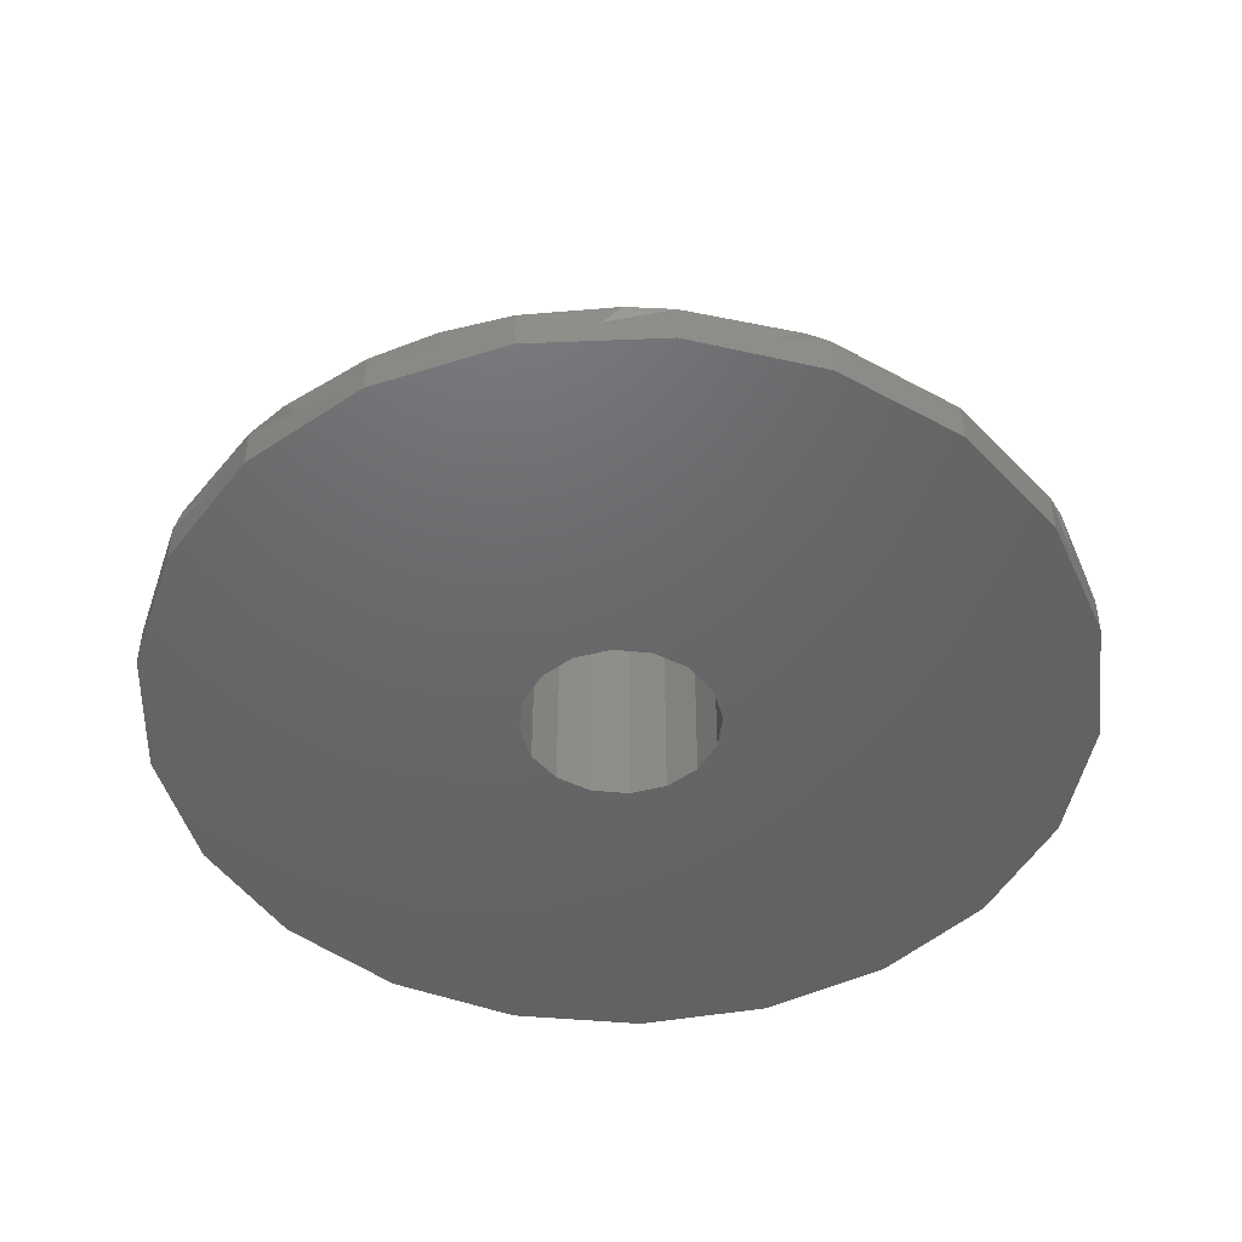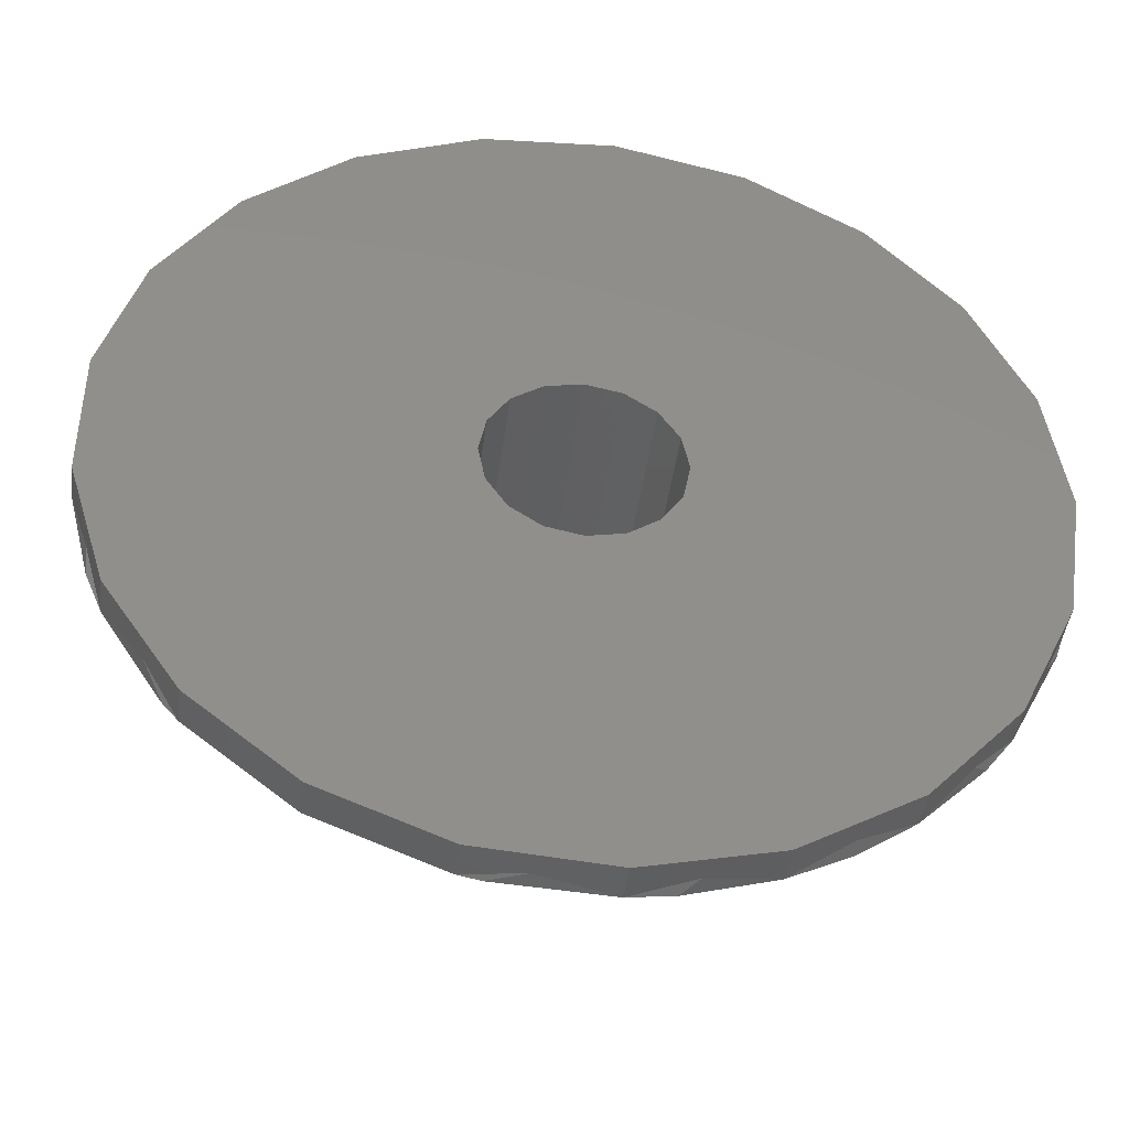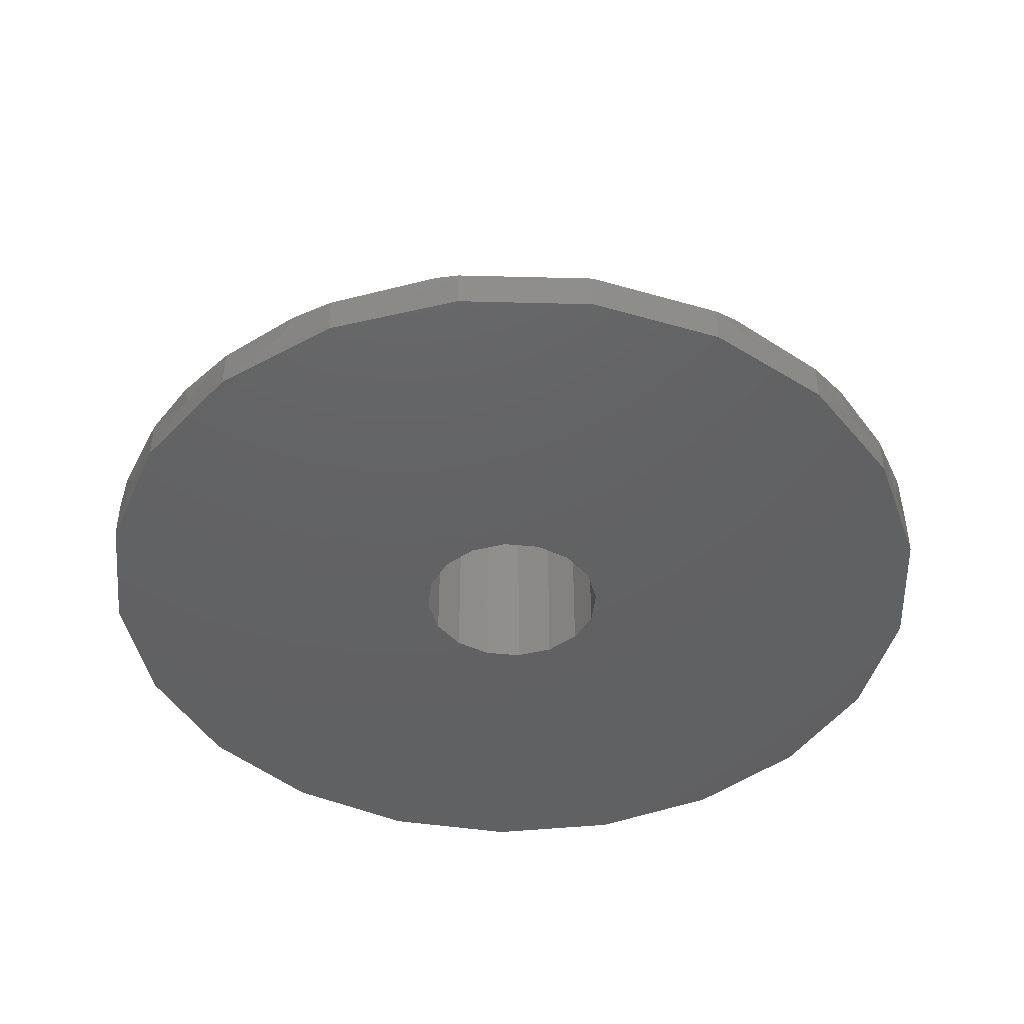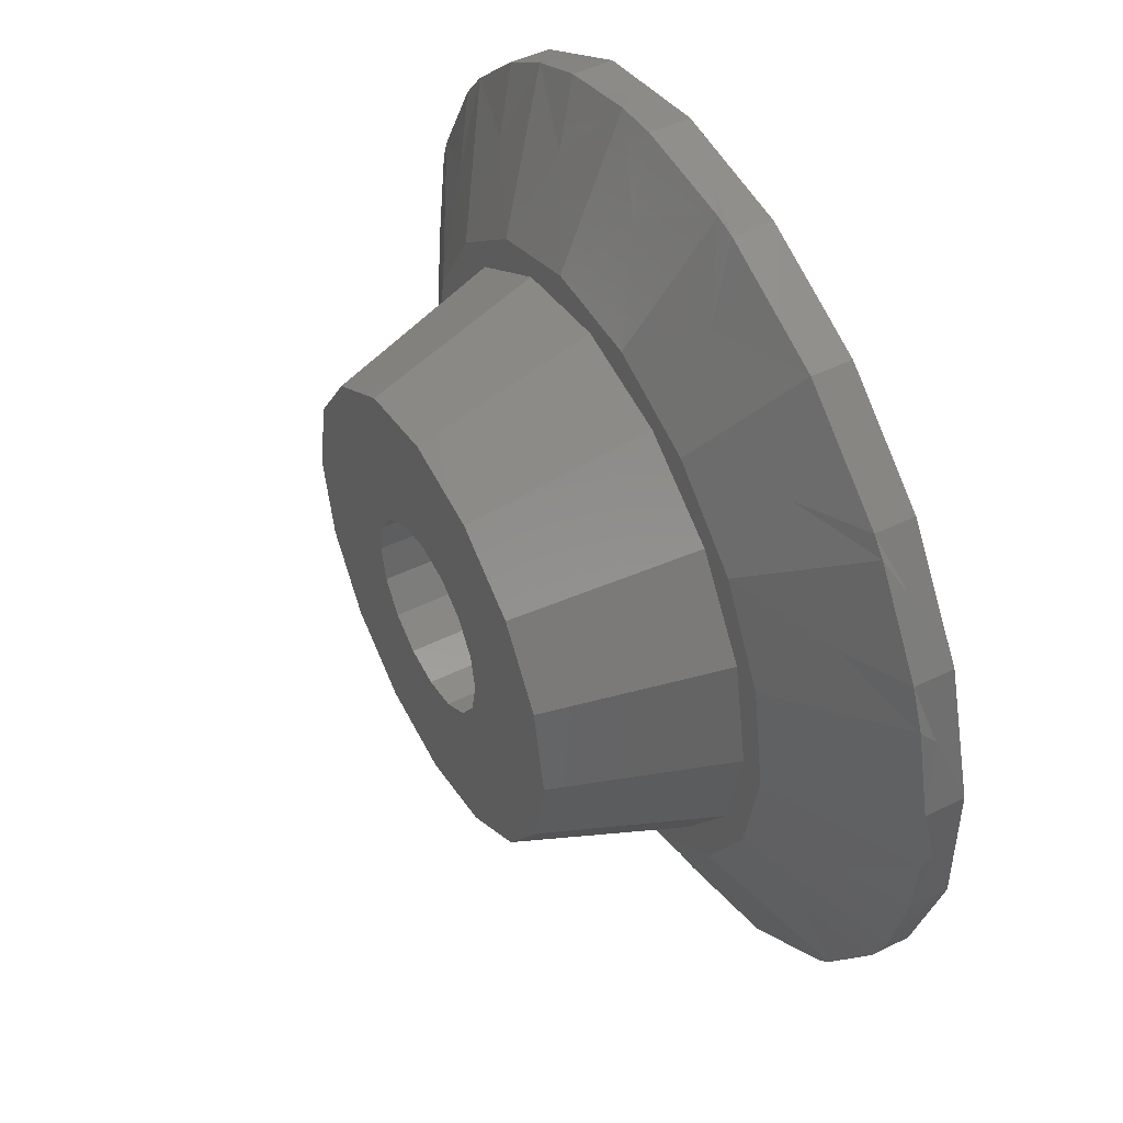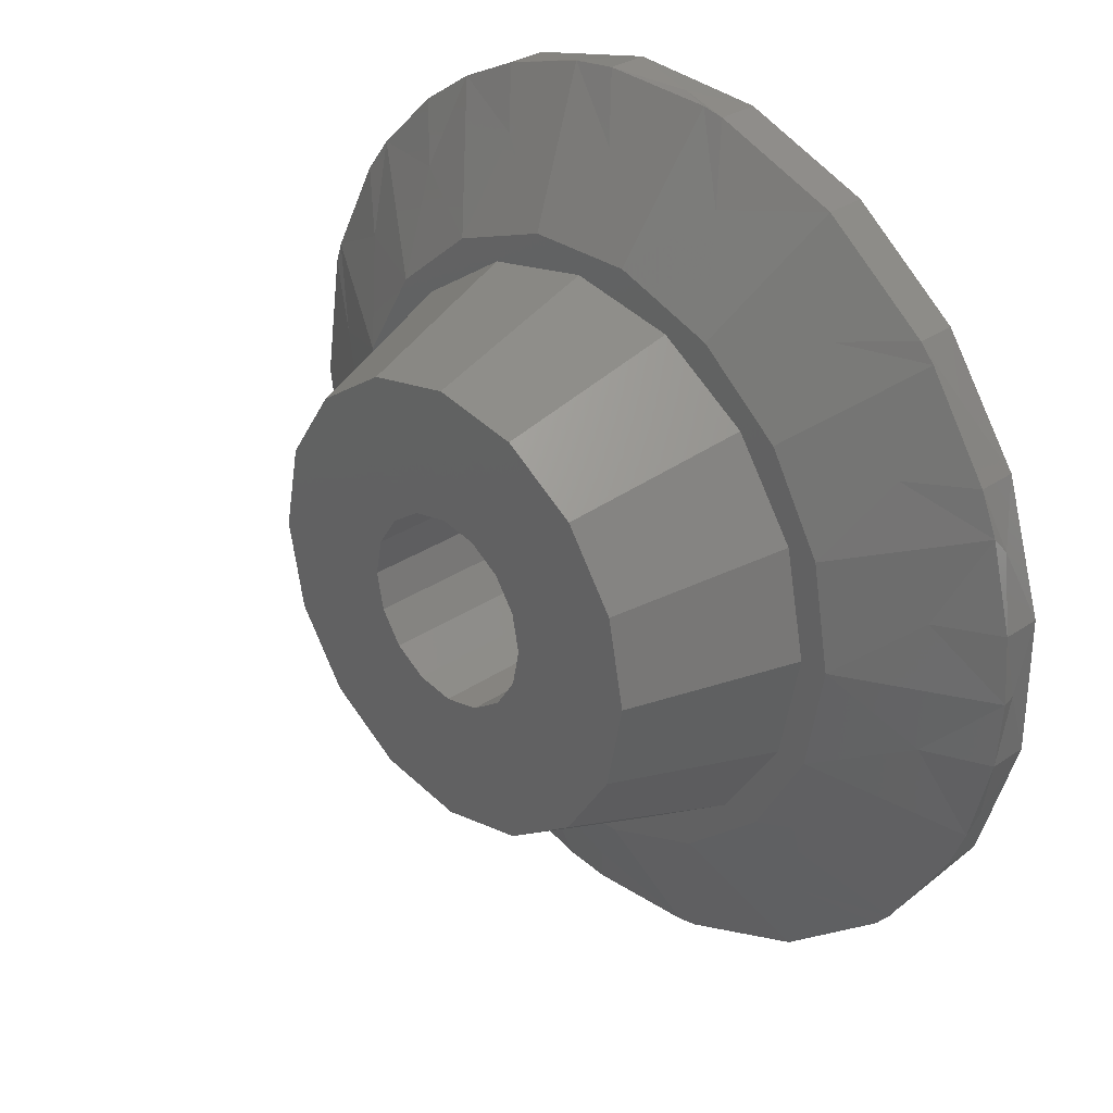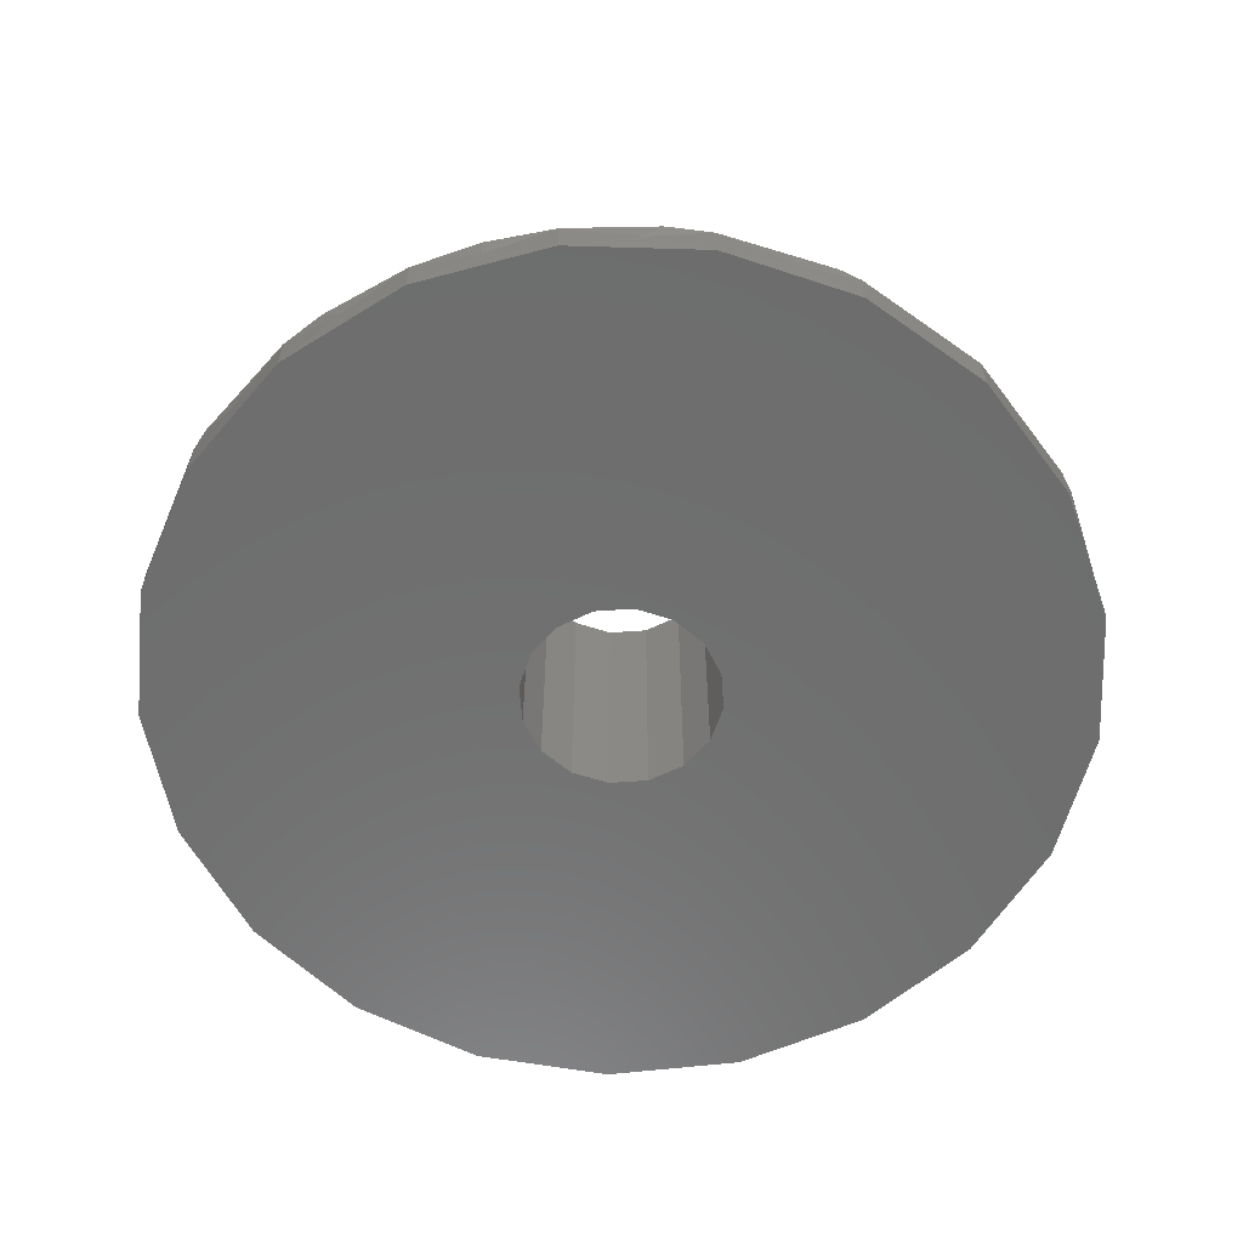
<metadata>
{"format":"stl","ext":"stl","renderer":"f3d","projection":"perspective","resolution":1024,"background":"white","views":[{"elev":-47.0,"azim":-130.2,"up":"+Z"},{"elev":-42.9,"azim":172.7,"up":"+Y"},{"elev":-43.8,"azim":139.7,"up":"+Z"},{"elev":48.6,"azim":61.3,"up":"+Y"},{"elev":30.7,"azim":45.7,"up":"+Y"},{"elev":-59.9,"azim":105.4,"up":"+Z"}]}
</metadata>
<code>
# stl→obj: 210 verts, 420 faces
v 212.8 41.66 -151.5
v 218 35.94 -151.5
v 207.4 47.37 -151.5
v 206.2 44.04 -151.1
v 206 42.87 -151.5
v 206 42.87 -150.8
v 206.4 45.22 -151.5
v 206.4 45.22 -150.8
v 206.8 46.16 -151.1
v 215.8 35.07 -151.5
v 213.4 34.89 -151.5
v 207.4 47.37 -150.8
v 208.1 48.2 -151.1
v 209 49.12 -151.5
v 211.1 35.42 -151.5
v 206.4 40.51 -151.5
v 214.3 41.23 -149
v 214.7 41.29 -151.5
v 214 41.17 -151.5
v 209 49.12 -150.8
v 210 49.73 -151.1
v 211.1 50.31 -151.5
v 215.4 41.94 -149
v 215.6 42.21 -151.5
v 215.2 41.66 -151.5
v 215.6 42.54 -149
v 215.7 42.87 -146.5
v 215.7 42.87 -151.5
v 211.1 50.31 -150.8
v 212.3 50.61 -151.1
v 213.4 50.84 -151.5
v 215.6 42.21 -146.5
v 213.4 50.84 -150.8
v 214.8 50.75 -151.1
v 215.8 50.66 -151.5
v 215.6 43.19 -149
v 215.6 43.52 -146.5
v 215.6 43.52 -151.5
v 215.8 50.66 -150.8
v 216.9 50.23 -151.1
v 218 49.79 -151.5
v 213.7 41.23 -149
v 213.3 41.29 -151.5
v 213.3 41.29 -146.5
v 218 49.79 -150.8
v 218.9 49.05 -151.1
v 219.9 48.31 -151.5
v 206.8 39.57 -151.1
v 206.4 40.51 -150.8
v 219.9 48.31 -150.8
v 220.5 47.46 -151.1
v 221.2 46.34 -151.5
v 221.2 46.34 -150.8
v 221.6 45.28 -151.1
v 221.9 44.06 -151.5
v 214.9 41.48 -149
v 221.9 44.06 -150.8
v 221.9 42.87 -151.1
v 221.9 41.67 -151.5
v 215.4 43.79 -149
v 215.2 44.07 -146.5
v 215.2 44.07 -151.5
v 221.9 41.67 -150.8
v 221.6 40.45 -151.1
v 221.2 39.39 -151.5
v 214.9 44.25 -149
v 214.7 44.44 -146.5
v 214.7 44.44 -151.5
v 221.2 39.39 -150.8
v 220.5 38.27 -151.1
v 219.9 37.42 -151.5
v 214.7 41.29 -146.5
v 219.9 37.42 -150.8
v 218.9 36.68 -151.1
v 218 35.94 -150.8
v 216.9 35.5 -151.1
v 215.8 35.07 -150.8
v 214.8 34.98 -151.1
v 214.3 44.5 -149
v 214 44.57 -151.5
v 213.4 34.89 -150.8
v 212.3 35.12 -151.1
v 215.2 41.66 -146.5
v 211.1 35.42 -150.8
v 210 36 -151.1
v 209 36.61 -151.5
v 212.6 41.94 -149
v 212.4 42.21 -151.5
v 214 41.17 -146.5
v 209 36.61 -150.8
v 208.1 37.53 -151.1
v 207.4 38.36 -151.5
v 207.4 38.36 -150.8
v 212.4 43.52 -151.5
v 212.3 42.87 -151.5
v 206.2 41.69 -151.1
v 213.1 41.48 -149
v 212.8 41.66 -146.5
v 213.3 44.44 -151.5
v 212.8 44.07 -151.5
v 213.7 44.5 -149
v 214 44.57 -146.5
v 213.1 44.25 -149
v 213.3 44.44 -146.5
v 212.6 43.79 -149
v 212.4 43.52 -146.5
v 212.4 43.19 -149
v 212.3 42.87 -146.5
v 212.8 44.07 -146.5
v 212.4 42.21 -146.5
v 212.4 42.54 -149
v 220.1 37.72 -150.8
v 206.5 45.6 -150.8
v 206.5 40.13 -150.8
v 207.9 37.72 -150.8
v 210 35.94 -150.8
v 212.6 34.99 -150.8
v 215.4 34.99 -150.8
v 207.9 48.01 -150.8
v 221.5 40.13 -150.8
v 222 42.87 -150.8
v 221.5 45.6 -150.8
v 220.1 48.01 -150.8
v 215.4 50.74 -150.8
v 212.6 50.74 -150.8
v 210 49.79 -150.8
v 218.6 48.03 -150.3
v 218.2 46.4 -149.5
v 213.9 35.95 -150.3
v 215 37.45 -149.5
v 211.6 36.38 -150.3
v 213 37.45 -149.5
v 216.2 36.31 -150.3
v 216.8 38.1 -149.5
v 218.6 37.7 -150.3
v 218.2 39.33 -149.5
v 220 39.51 -150.3
v 219.2 40.98 -149.5
v 211.2 38.1 -149.5
v 220.8 41.7 -150.3
v 219.5 42.87 -149.5
v 209.6 37.54 -150.3
v 220.8 44.03 -150.3
v 219.2 44.75 -149.5
v 220 46.22 -150.3
v 209.8 39.33 -149.5
v 216.8 47.63 -149.5
v 208.1 39.3 -150.3
v 216.2 49.42 -150.3
v 215 48.28 -149.5
v 213.9 49.78 -150.3
v 213 48.28 -149.5
v 211.6 49.35 -150.3
v 211.2 47.63 -149.5
v 208.8 40.98 -149.5
v 209.6 48.19 -150.3
v 209.8 46.4 -149.5
v 207.2 41.47 -150.3
v 208.1 46.43 -150.3
v 208.8 44.75 -149.5
v 207.2 44.26 -150.3
v 208.5 42.87 -149.5
v 213.1 38.54 -148
v 214 37.87 -149.5
v 214 38.87 -146.5
v 210.3 40.41 -148
v 209.4 40.95 -149.5
v 210.5 39.33 -149.5
v 210.3 41.33 -146.5
v 218.3 42 -148
v 217.7 41.33 -146.5
v 218.6 40.95 -149.5
v 214 47.87 -149.5
v 209.7 43.73 -148
v 209 42.87 -149.5
v 210 42.87 -146.5
v 209.4 44.78 -149.5
v 210.3 44.4 -146.5
v 210.3 45.32 -148
v 217.7 40.41 -148
v 217.5 39.33 -149.5
v 210.5 46.4 -149.5
v 211.2 45.69 -146.5
v 217.5 46.4 -149.5
v 219 42.87 -149.5
v 211.5 46.53 -148
v 212.1 47.48 -149.5
v 212.5 46.56 -146.5
v 216.5 39.2 -148
v 215.9 38.25 -149.5
v 213.1 47.19 -148
v 214 46.87 -146.5
v 218.6 44.78 -149.5
v 214.9 47.19 -148
v 214.9 38.54 -148
v 215.9 47.48 -149.5
v 215.5 46.56 -146.5
v 216.5 46.53 -148
v 216.8 45.69 -146.5
v 212.1 38.25 -149.5
v 217.7 45.32 -148
v 217.7 44.4 -146.5
v 218.3 43.73 -148
v 218 42.87 -146.5
v 211.2 40.04 -146.5
v 216.8 40.04 -146.5
v 215.5 39.17 -146.5
v 212.5 39.17 -146.5
v 211.5 39.2 -148
v 209.7 42 -148
f 1 2 3
f 4 5 6
f 3 2 7
f 4 8 7
f 9 3 7
f 9 7 8
f 7 10 5
f 10 11 5
f 9 12 3
f 13 14 3
f 13 3 12
f 11 15 16
f 17 18 19
f 13 20 14
f 21 22 14
f 21 14 20
f 23 24 25
f 26 27 28
f 21 29 22
f 30 31 22
f 30 22 29
f 26 24 32
f 26 28 24
f 30 33 31
f 34 35 31
f 34 31 33
f 23 32 24
f 36 37 38
f 34 39 35
f 40 41 35
f 40 35 39
f 42 43 44
f 40 45 41
f 46 47 41
f 46 41 45
f 48 49 16
f 46 50 47
f 51 52 47
f 51 47 50
f 4 7 5
f 36 28 27
f 51 53 52
f 54 55 52
f 54 52 53
f 36 38 28
f 56 25 18
f 54 57 55
f 58 59 55
f 58 55 57
f 60 61 62
f 60 38 37
f 58 63 59
f 64 65 59
f 64 59 63
f 60 62 38
f 66 67 68
f 64 69 65
f 70 71 65
f 70 65 69
f 56 18 72
f 66 62 61
f 70 73 71
f 74 2 71
f 74 71 73
f 65 62 14
f 74 75 2
f 76 10 2
f 76 2 75
f 62 68 14
f 76 77 10
f 78 11 10
f 78 10 77
f 66 68 62
f 79 80 68
f 78 81 11
f 82 15 11
f 82 11 81
f 79 68 67
f 56 83 25
f 82 84 15
f 85 86 15
f 85 15 84
f 87 1 88
f 17 19 89
f 85 90 86
f 91 92 86
f 91 86 90
f 17 72 18
f 42 19 43
f 91 93 92
f 48 16 92
f 48 92 93
f 94 95 3
f 42 89 19
f 19 2 43
f 96 5 16
f 96 16 49
f 23 25 83
f 96 6 5
f 47 52 41
f 41 52 35
f 52 55 35
f 35 55 31
f 55 59 31
f 31 59 22
f 59 65 22
f 22 65 14
f 65 71 62
f 97 43 1
f 62 71 38
f 97 1 98
f 38 71 28
f 68 80 14
f 28 71 24
f 80 99 14
f 24 71 25
f 14 99 3
f 99 100 3
f 71 2 25
f 25 2 18
f 100 94 3
f 18 2 19
f 101 80 102
f 101 99 80
f 95 88 3
f 43 2 1
f 88 1 3
f 79 102 80
f 103 99 104
f 2 10 7
f 103 100 99
f 105 106 94
f 5 11 16
f 97 44 43
f 16 15 92
f 15 86 92
f 101 104 99
f 107 108 95
f 105 94 100
f 103 109 100
f 87 88 110
f 107 94 106
f 105 100 109
f 87 98 1
f 111 95 108
f 111 110 88
f 107 95 94
f 111 88 95
f 76 75 77
f 4 6 8
f 74 73 75
f 46 45 50
f 40 39 45
f 96 49 6
f 70 69 112
f 9 113 12
f 9 8 113
f 48 114 49
f 48 93 114
f 91 115 93
f 91 90 115
f 85 116 90
f 85 84 116
f 82 117 84
f 82 81 117
f 78 118 81
f 78 77 118
f 70 112 73
f 13 119 20
f 64 120 69
f 64 63 120
f 58 121 63
f 58 57 121
f 54 122 57
f 54 53 122
f 51 123 53
f 51 50 123
f 34 124 39
f 34 33 124
f 30 125 33
f 30 29 125
f 21 126 29
f 21 20 126
f 13 12 119
f 127 128 123
f 129 117 81
f 129 81 118
f 129 118 130
f 131 117 132
f 133 130 118
f 133 118 77
f 133 77 75
f 133 75 134
f 131 84 117
f 135 134 75
f 135 75 73
f 135 73 112
f 135 112 136
f 131 116 84
f 137 136 112
f 137 112 69
f 137 69 120
f 137 120 138
f 131 139 116
f 140 138 120
f 140 120 63
f 140 63 121
f 140 121 141
f 142 116 139
f 143 141 121
f 142 90 116
f 143 57 122
f 143 122 144
f 142 115 90
f 145 144 122
f 145 122 53
f 145 53 123
f 145 123 128
f 142 146 115
f 129 132 117
f 127 123 50
f 127 50 45
f 127 45 147
f 148 115 146
f 149 147 45
f 149 45 39
f 149 39 124
f 149 124 150
f 148 93 115
f 151 150 124
f 151 124 33
f 151 33 125
f 151 125 152
f 148 114 93
f 153 152 125
f 153 125 29
f 153 29 126
f 153 126 154
f 148 155 114
f 156 154 126
f 156 126 20
f 156 20 119
f 156 119 157
f 158 114 155
f 159 157 119
f 159 119 12
f 159 12 113
f 159 113 160
f 158 49 114
f 161 160 113
f 161 113 8
f 161 8 6
f 161 6 162
f 158 6 49
f 158 162 6
f 143 121 57
f 127 147 128
f 161 162 160
f 159 160 157
f 158 155 162
f 156 157 154
f 153 154 152
f 151 152 150
f 148 146 155
f 149 150 147
f 129 130 132
f 145 128 144
f 142 139 146
f 143 144 141
f 140 141 138
f 137 138 136
f 131 132 139
f 135 136 134
f 133 134 130
f 163 164 165
f 166 167 168
f 166 169 167
f 170 171 172
f 155 146 139
f 150 152 173
f 167 155 168
f 174 175 176
f 174 177 175
f 168 155 139
f 174 178 177
f 128 147 144
f 179 177 178
f 180 181 172
f 179 182 177
f 179 183 182
f 147 150 184
f 141 185 138
f 186 182 183
f 186 187 182
f 186 188 187
f 189 190 181
f 147 184 144
f 191 187 188
f 191 173 187
f 185 172 138
f 191 192 173
f 144 193 141
f 194 173 192
f 195 164 190
f 194 196 173
f 194 197 196
f 144 184 193
f 173 152 187
f 198 196 197
f 198 184 196
f 198 199 184
f 163 200 164
f 184 150 196
f 201 184 199
f 201 193 184
f 152 154 187
f 201 202 193
f 193 185 141
f 203 193 202
f 203 185 193
f 203 204 185
f 196 150 173
f 170 185 204
f 170 172 185
f 200 168 139
f 166 168 205
f 180 172 171
f 162 155 167
f 180 206 181
f 132 200 139
f 189 181 206
f 164 200 132
f 189 207 190
f 130 164 132
f 195 190 207
f 160 162 175
f 195 165 164
f 177 160 175
f 172 181 136
f 157 160 177
f 163 208 200
f 134 190 130
f 209 200 208
f 209 168 200
f 209 205 168
f 138 172 136
f 175 162 167
f 190 164 130
f 182 157 177
f 210 167 169
f 210 175 167
f 210 176 175
f 187 154 182
f 154 157 182
f 136 181 134
f 181 190 134
f 101 102 104
f 105 109 106
f 103 104 109
f 79 67 102
f 107 106 108
f 111 108 110
f 87 110 98
f 97 98 44
f 36 27 37
f 17 89 72
f 42 44 89
f 23 83 32
f 60 37 61
f 66 61 67
f 56 72 83
f 26 32 27
f 174 176 178
f 179 178 183
f 186 183 188
f 191 188 192
f 194 192 197
f 198 197 199
f 201 199 202
f 203 202 204
f 170 204 171
f 180 171 206
f 189 206 207
f 195 207 165
f 163 165 208
f 209 208 205
f 166 205 169
f 210 169 176
f 32 83 206
f 83 72 207
f 109 183 106
f 183 178 106
f 72 89 207
f 106 178 108
f 89 44 207
f 104 183 109
f 206 83 207
f 44 98 165
f 110 178 98
f 178 176 98
f 98 176 165
f 165 176 208
f 176 169 208
f 208 169 205
f 199 197 202
f 202 197 204
f 197 192 204
f 204 192 171
f 192 188 61
f 192 61 171
f 61 188 67
f 61 37 171
f 171 37 206
f 37 27 206
f 67 188 102
f 188 183 102
f 27 32 206
f 102 183 104
f 108 178 110
f 207 44 165

</code>
